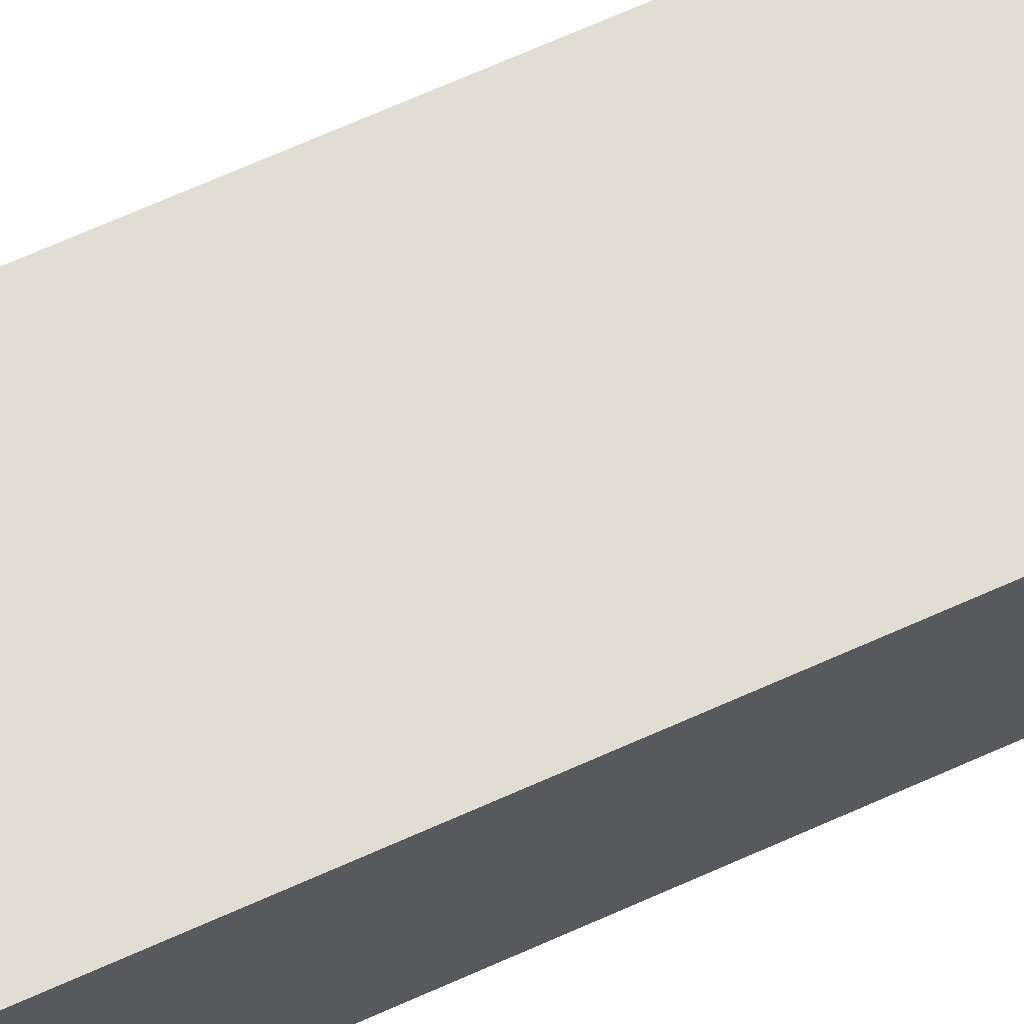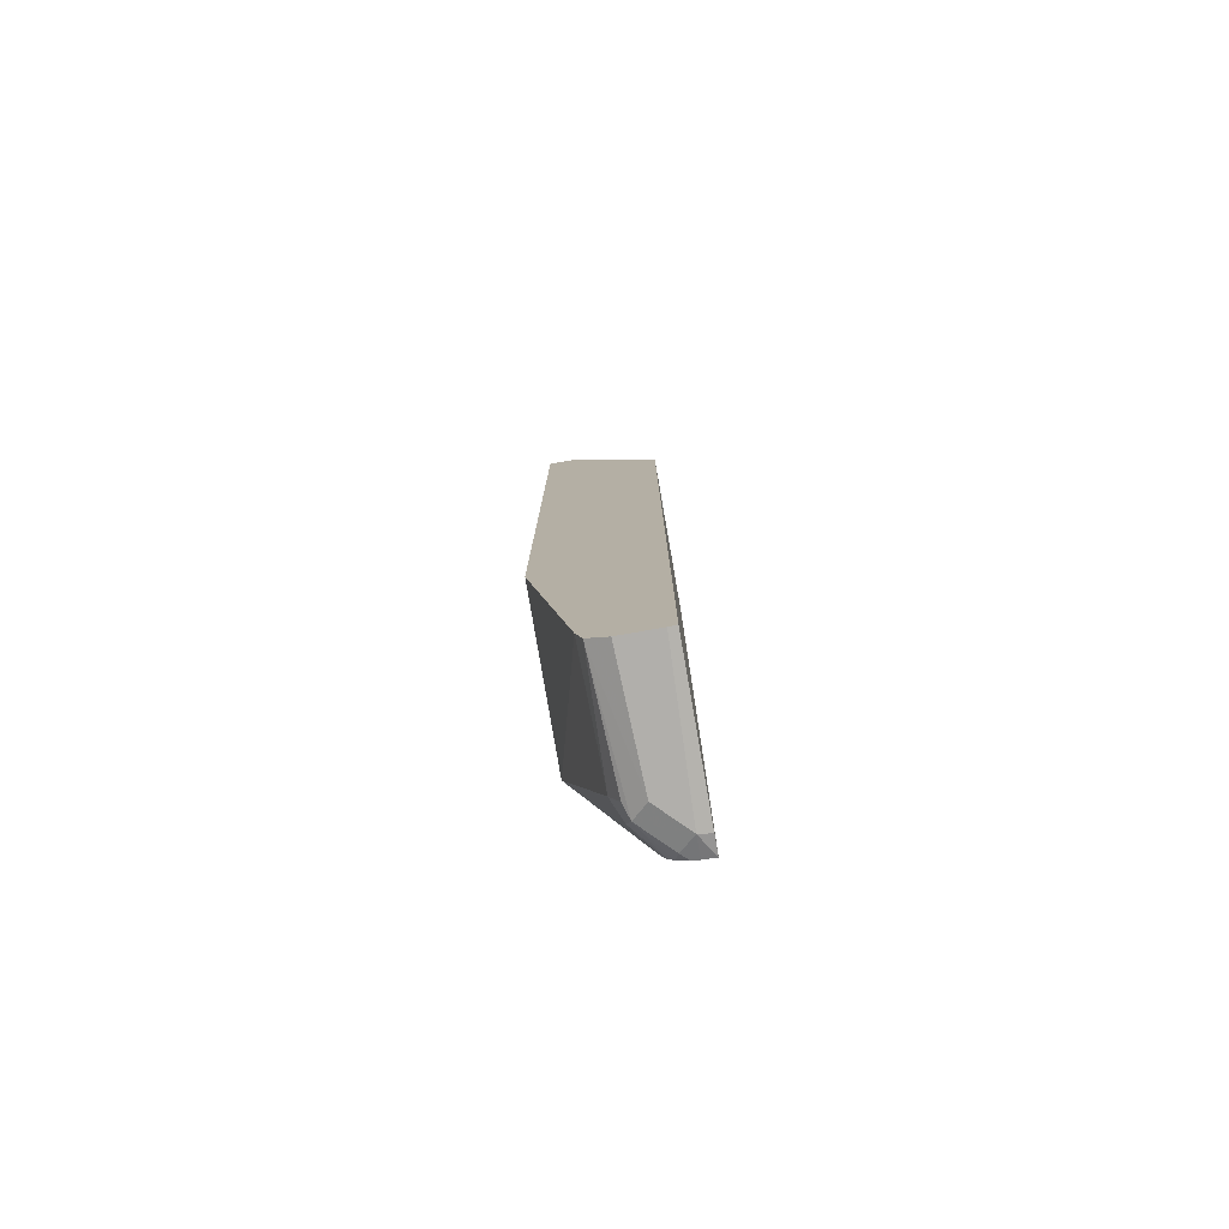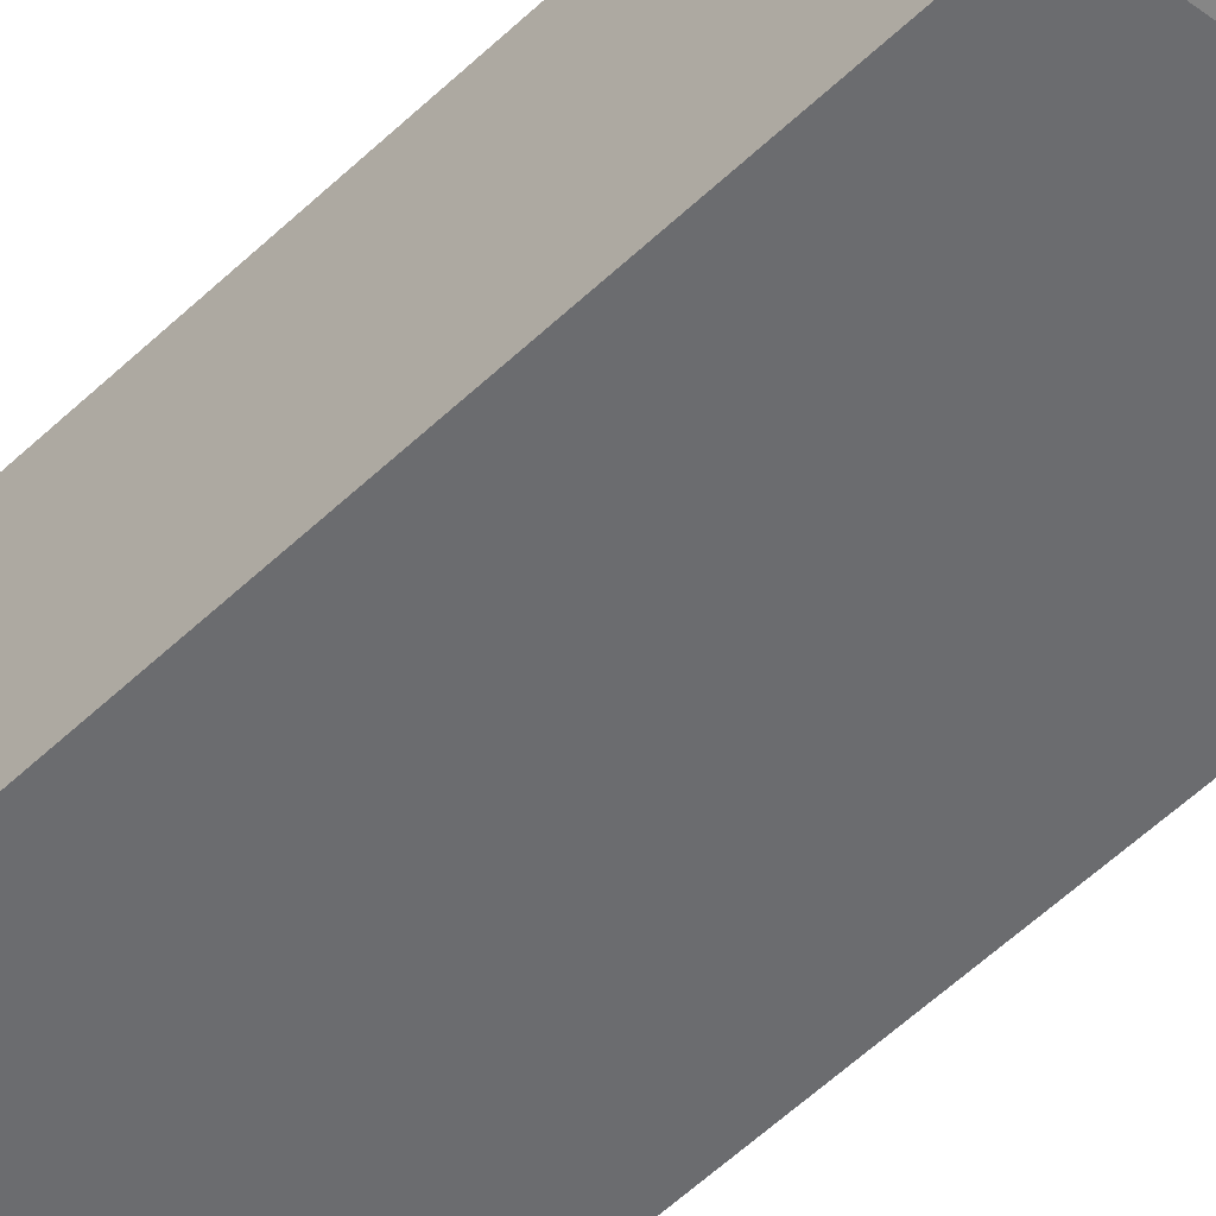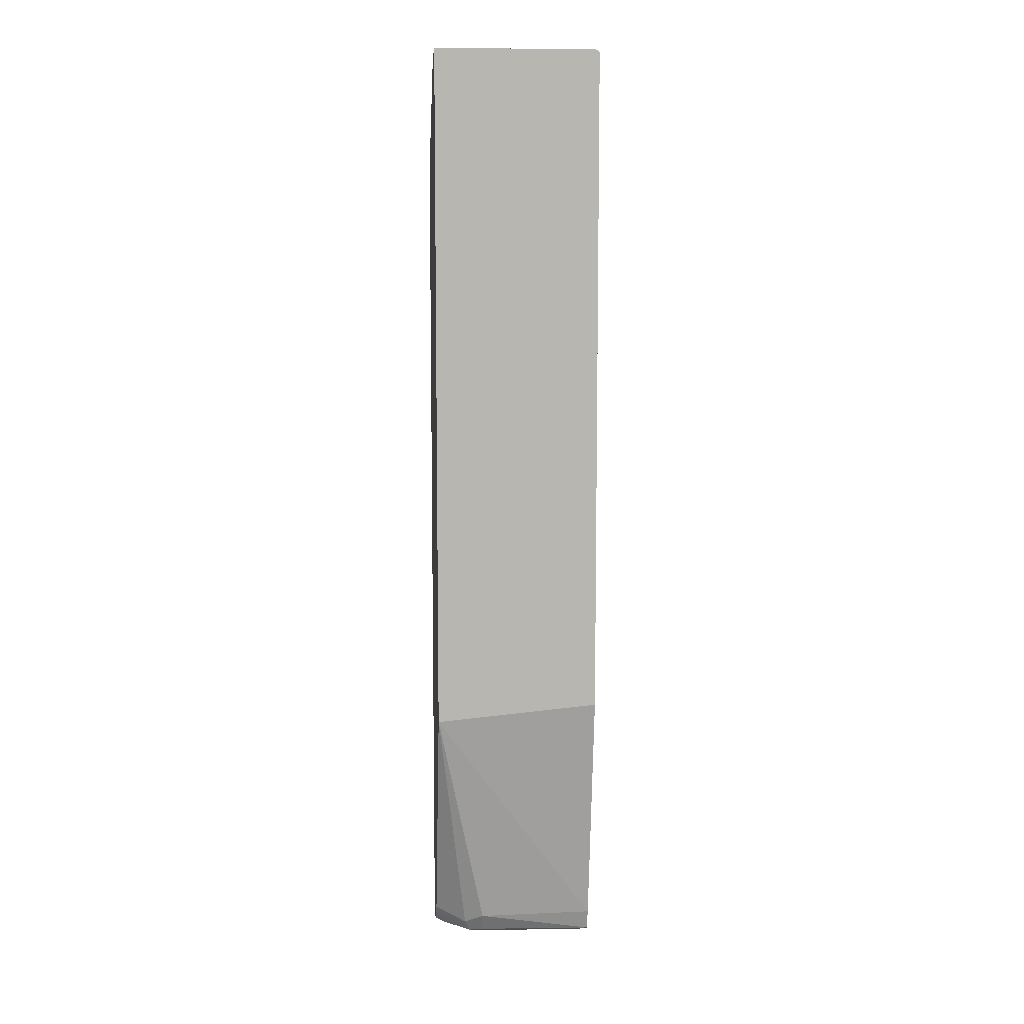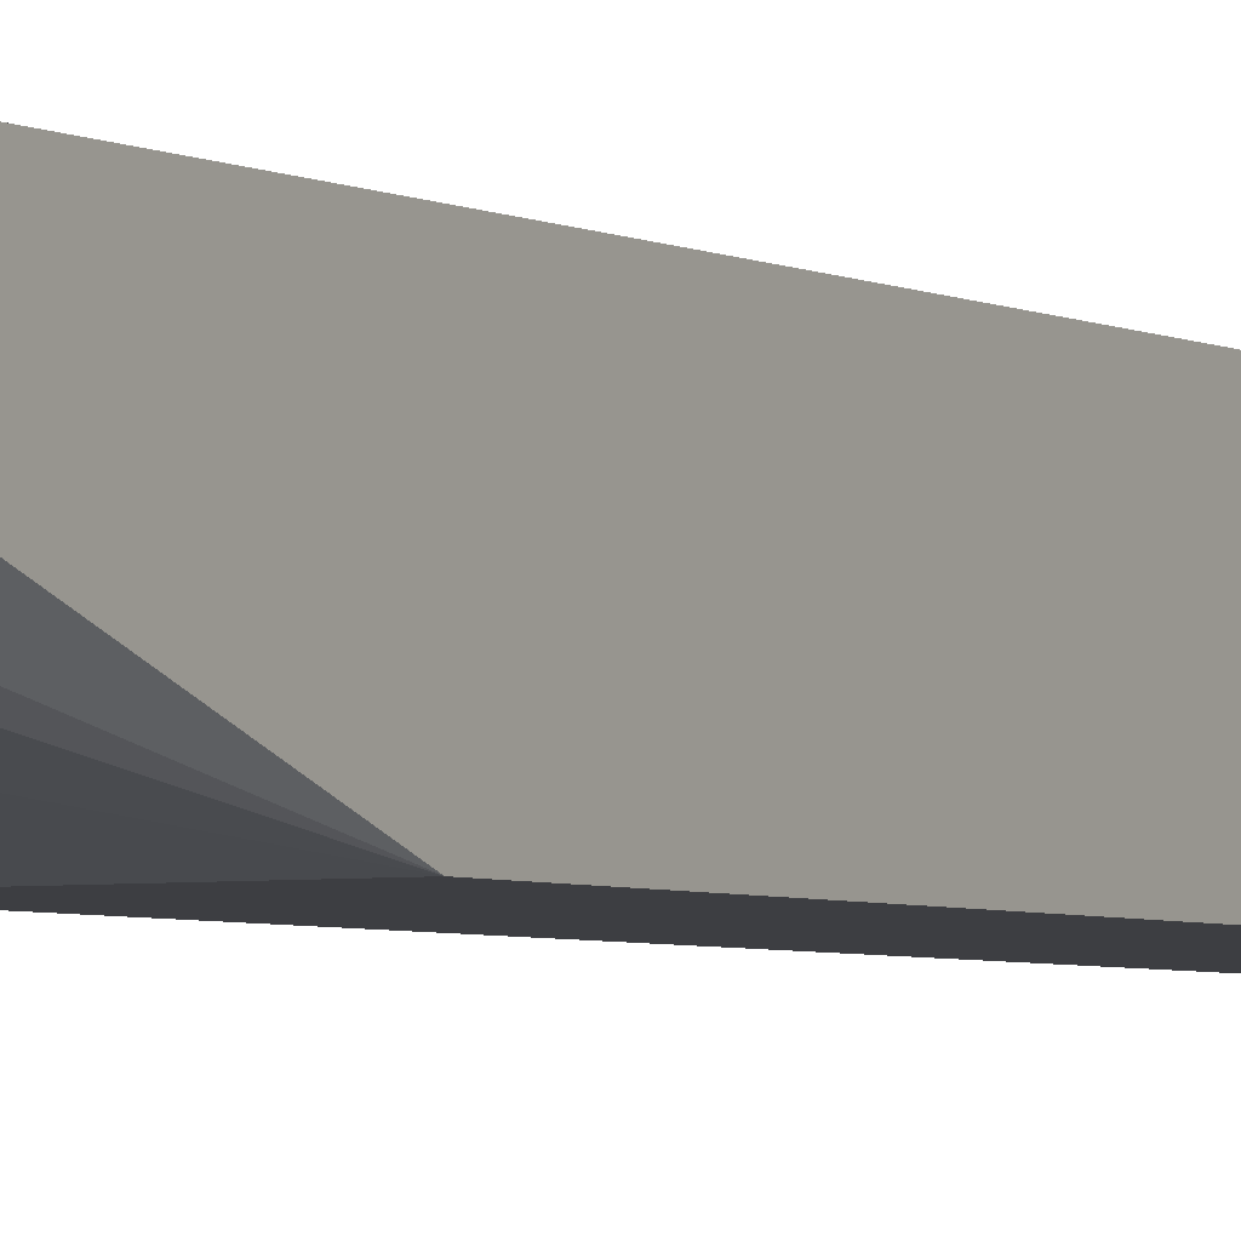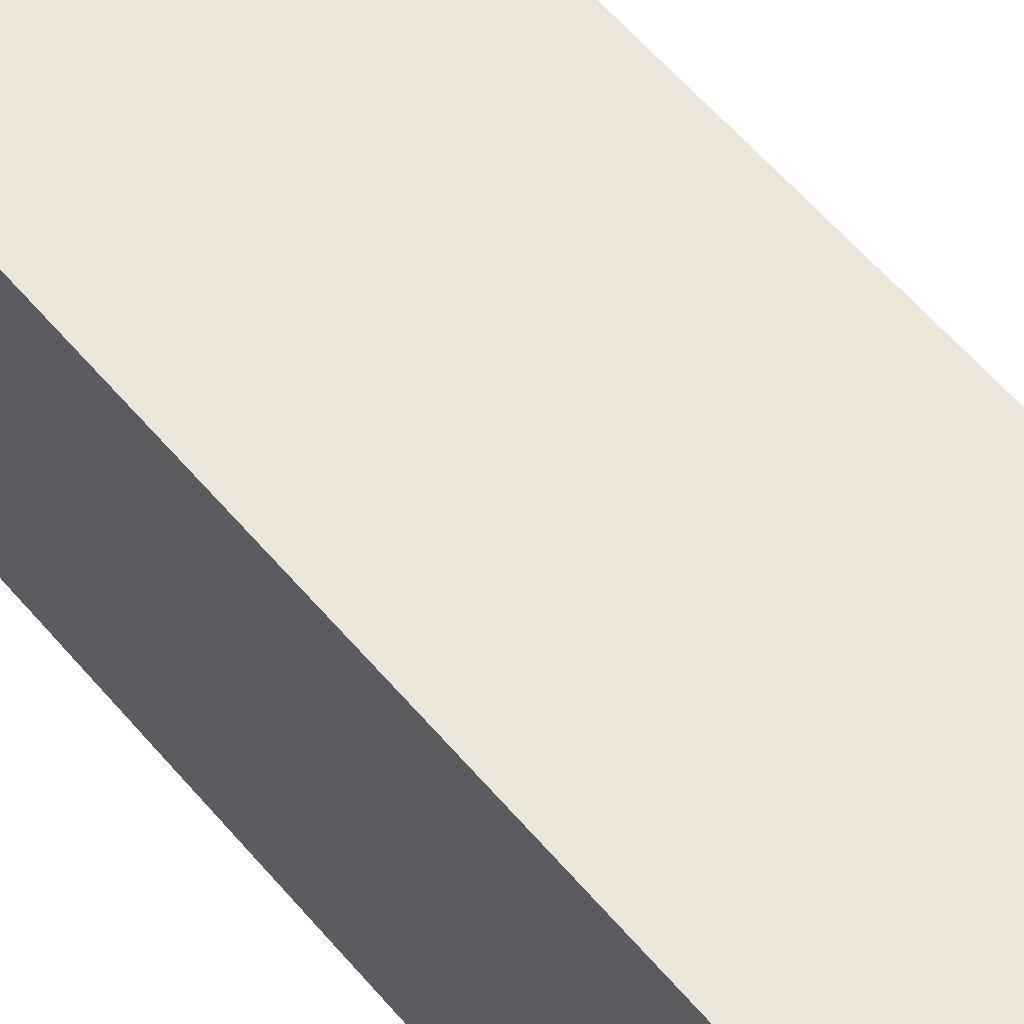
<metadata>
{"format":"obj","ext":"obj","renderer":"f3d","projection":"perspective","resolution":1024,"background":"white","views":[{"elev":68.3,"azim":-114.2,"up":"+Z"},{"elev":-78.3,"azim":-80.1,"up":"+Y"},{"elev":-53.7,"azim":-44.3,"up":"+Z"},{"elev":8.8,"azim":174.7,"up":"+Y"},{"elev":-3.5,"azim":28.7,"up":"+Z"},{"elev":47.2,"azim":-35.6,"up":"+Z"}]}
</metadata>
<code>
v 0.2659 0.6161 -0.09163
v 0.263 0.6168 -0.09163
v 0.2659 0.6081 -0.05604
v 0.2659 -0.2271 -0.09163
v 0.2399 0.6168 -0.06853
v 0.2399 0.6081 -0.02997
v 0.06856 0.6168 -0.09163
v 0.2659 0.4797 0.04913
v 0.2659 -0.5126 0.001384
v 0.2284 -0.5254 -0.02284
v 0.2056 -0.514 -0.03426
v 0.06316 -0.5114 -0.03726
v 0.06316 -0.2092 -0.09163
v 0.2056 0.6168 -0.03426
v 0.2056 0.6053 -0.01143
v 0.2227 0.5996 -0.008577
v 0.06856 0.6168 -0.06853
v 0.06316 0.6141 -0.09163
v 0.2056 0.5825 -7.14e-06
v 0.06316 0.4797 0.04913
v 0.2659 -0.54 0.04913
v 0.2659 -0.5224 0.00651
v 0.2227 -0.5396 -0.01715
v 0.2056 -0.5368 -0.02284
v 0.06316 -0.5374 -0.02969
v 0.1371 0.6168 -0.03426
v 0.1371 0.6053 -0.01143
v 0.06316 0.6141 -0.06312
v 0.12 0.6081 -0.01715
v 0.1371 0.5825 -7.14e-06
v 0.06316 0.6062 -0.04749
v 0.06316 -0.5461 0.04913
v 0.2428 -0.5452 0.04913
v 0.2399 -0.5483 0.03426
v 0.2659 -0.5385 0.03426
v 0.2659 -0.5286 0.01267
v 0.257 -0.5396 0.01713
v 0.2056 -0.5483 -7.14e-06
v 0.06316 -0.5483 -0.006276
v 0.06316 -0.5483 0.03966
v 0.2659 -0.5374 0.02606
f 14 26 27
f 15 19 16
f 17 29 26
f 15 30 19
f 15 27 30
f 14 27 15
f 17 28 29
f 12 18 13
f 12 39 40
f 12 31 28
f 12 20 31
f 12 32 20
f 12 40 32
f 12 25 39
f 20 30 27
f 11 25 12
f 12 28 18
f 20 27 29
f 34 39 38
f 21 33 34
f 11 24 25
f 36 41 37
f 34 41 35
f 34 37 41
f 34 40 39
f 33 40 34
f 32 40 33
f 28 31 29
f 26 29 27
f 25 38 39
f 23 36 37
f 23 25 24
f 23 38 25
f 23 34 38
f 23 37 34
f 22 36 23
f 21 34 35
f 20 29 31
f 11 23 24
f 6 14 15
f 10 22 23
f 2 7 17
f 2 6 3
f 2 5 6
f 1 7 2
f 1 18 7
f 1 13 18
f 1 4 13
f 2 17 26
f 1 9 4
f 1 36 22
f 1 41 36
f 1 35 41
f 1 21 35
f 1 8 21
f 1 3 8
f 10 23 11
f 1 22 9
f 2 26 14
f 1 2 3
f 3 6 8
f 2 14 5
f 8 33 21
f 8 32 33
f 8 20 32
f 8 30 20
f 8 19 30
f 8 16 19
f 7 28 17
f 9 22 10
f 6 16 8
f 6 15 16
f 5 14 6
f 4 12 13
f 4 11 12
f 4 10 11
f 4 9 10
f 7 18 28

</code>
